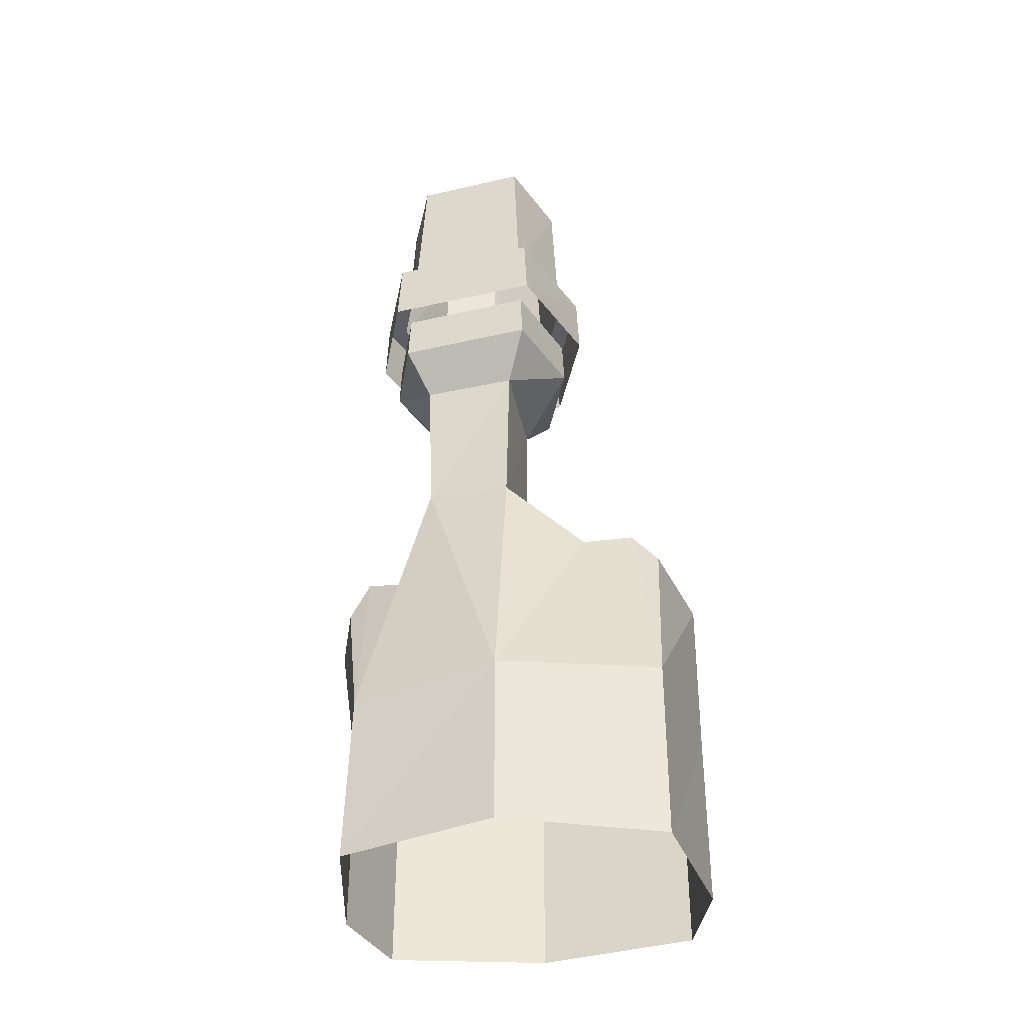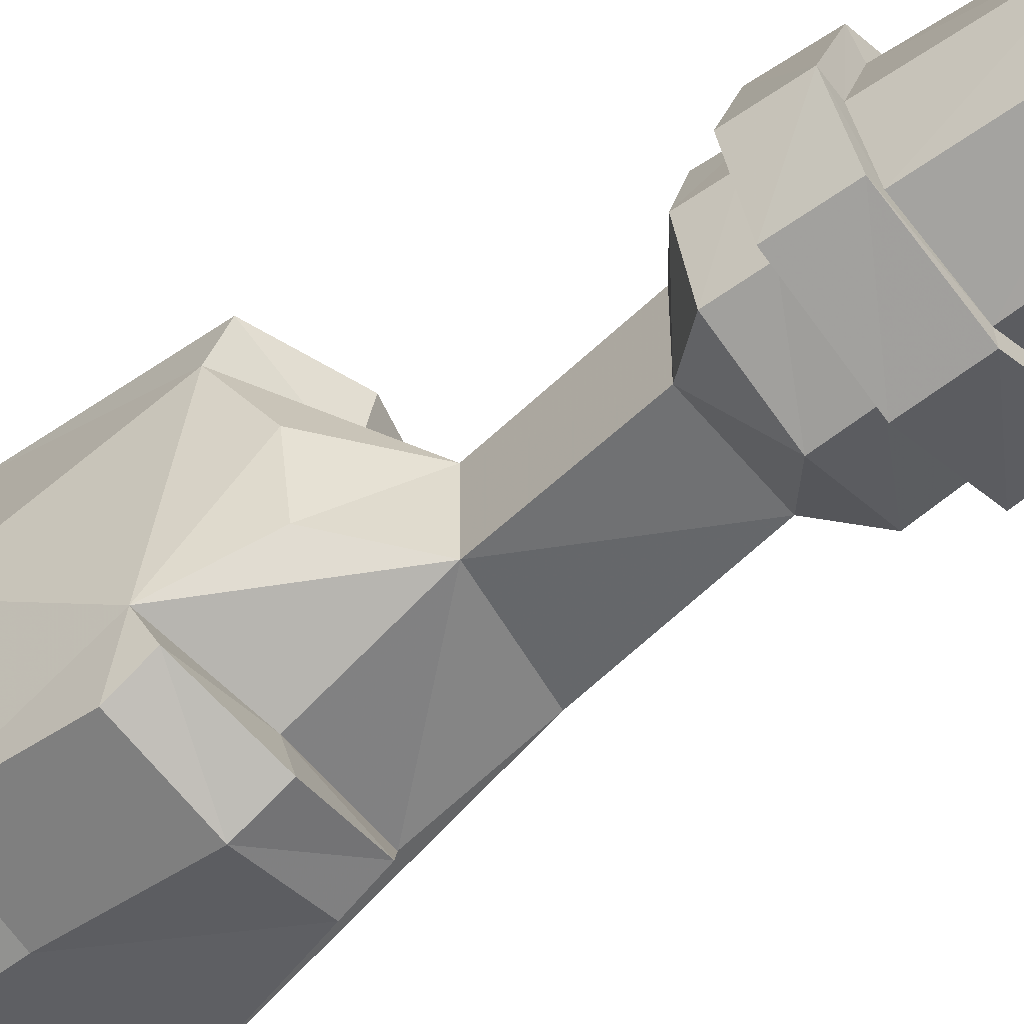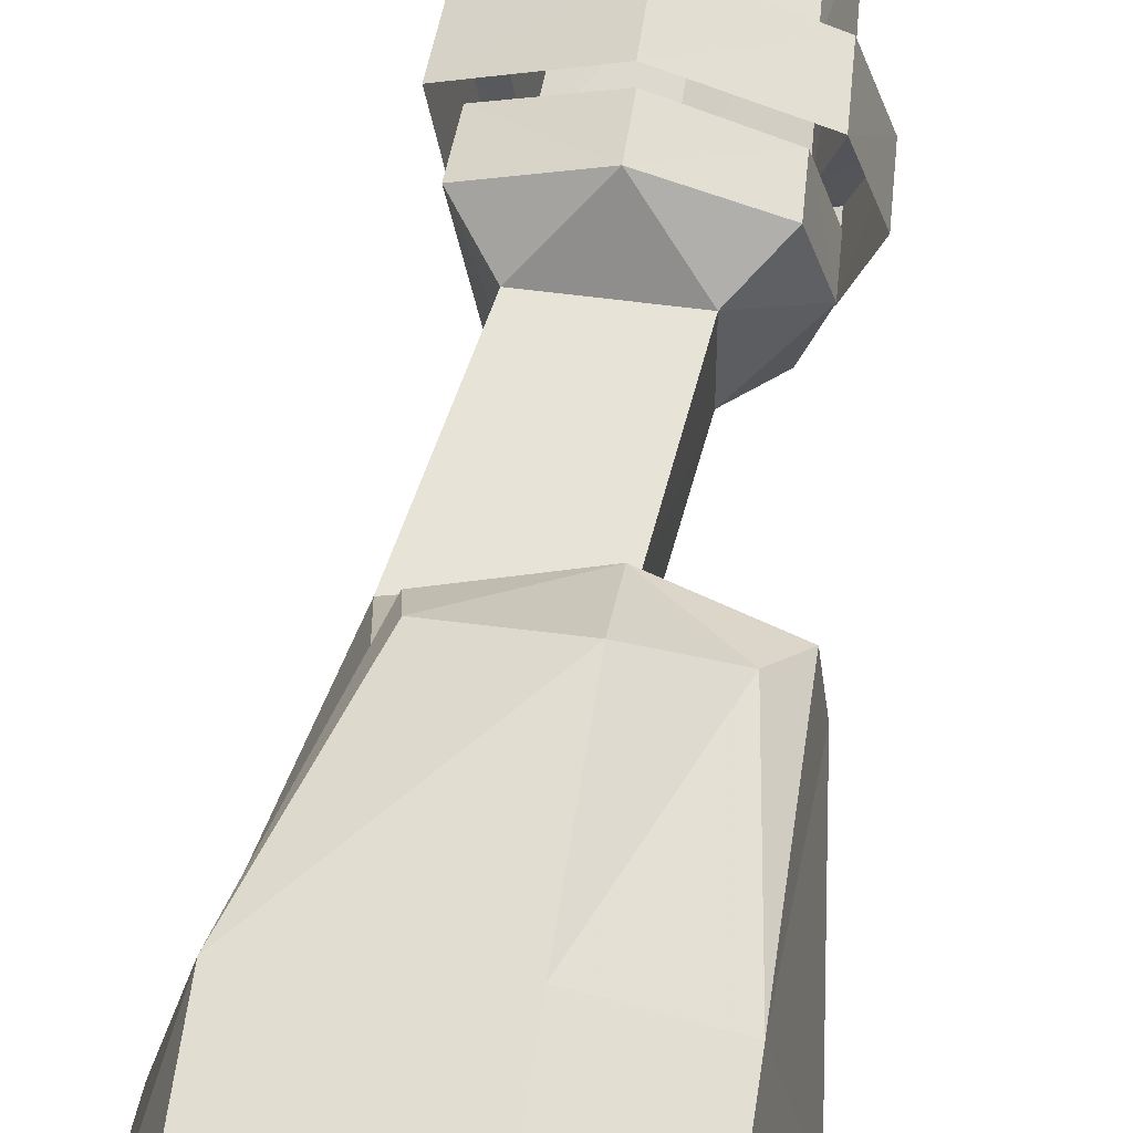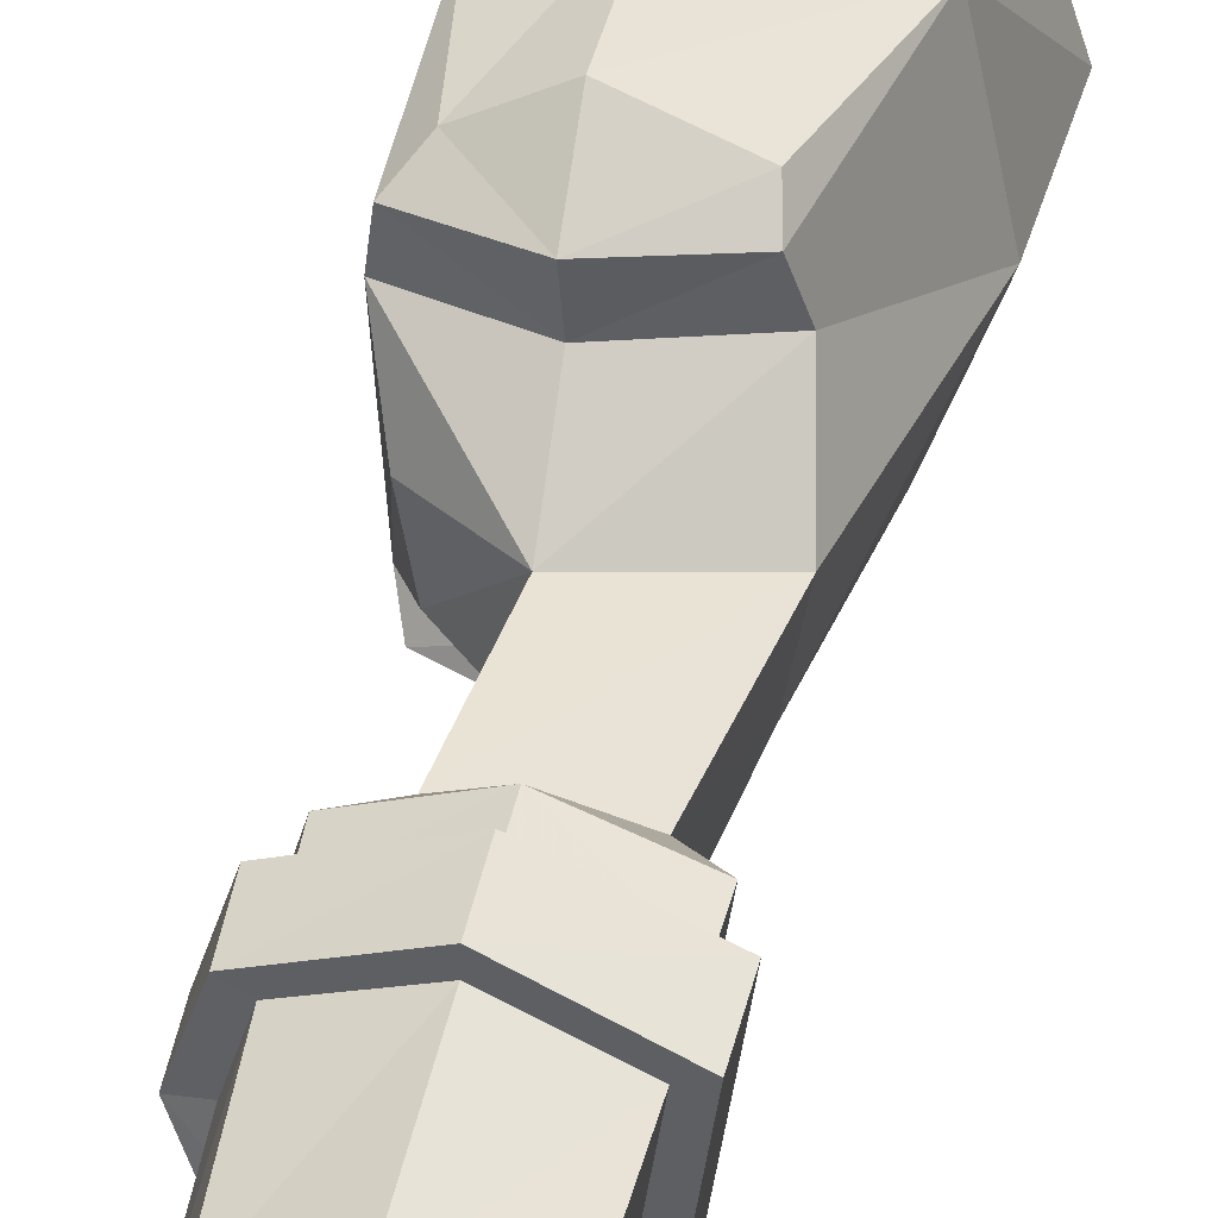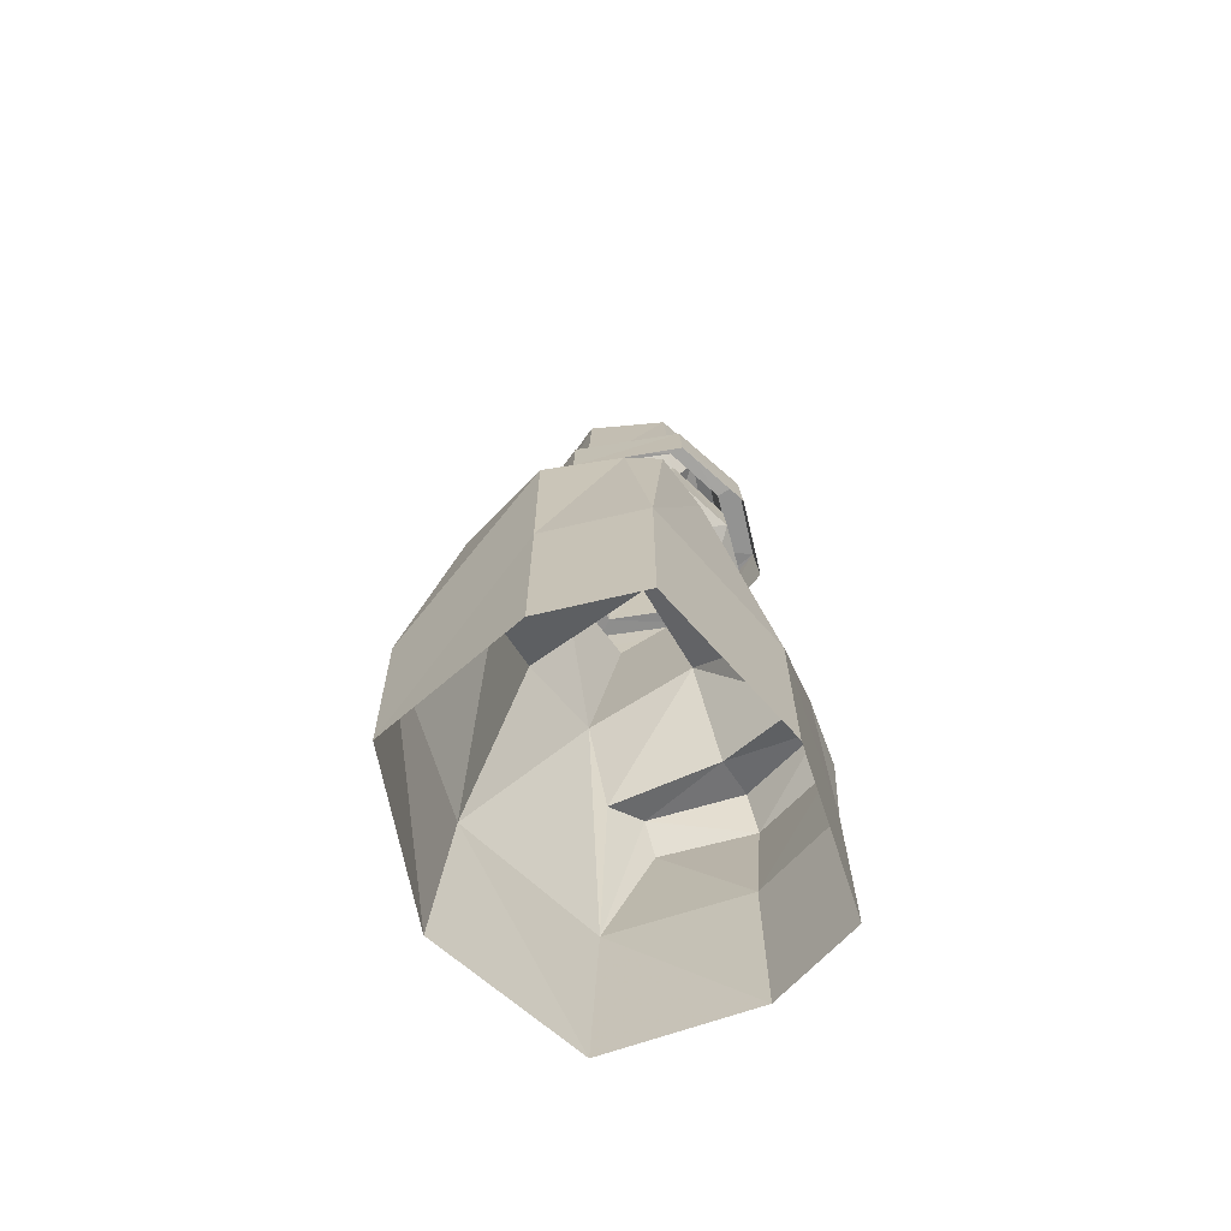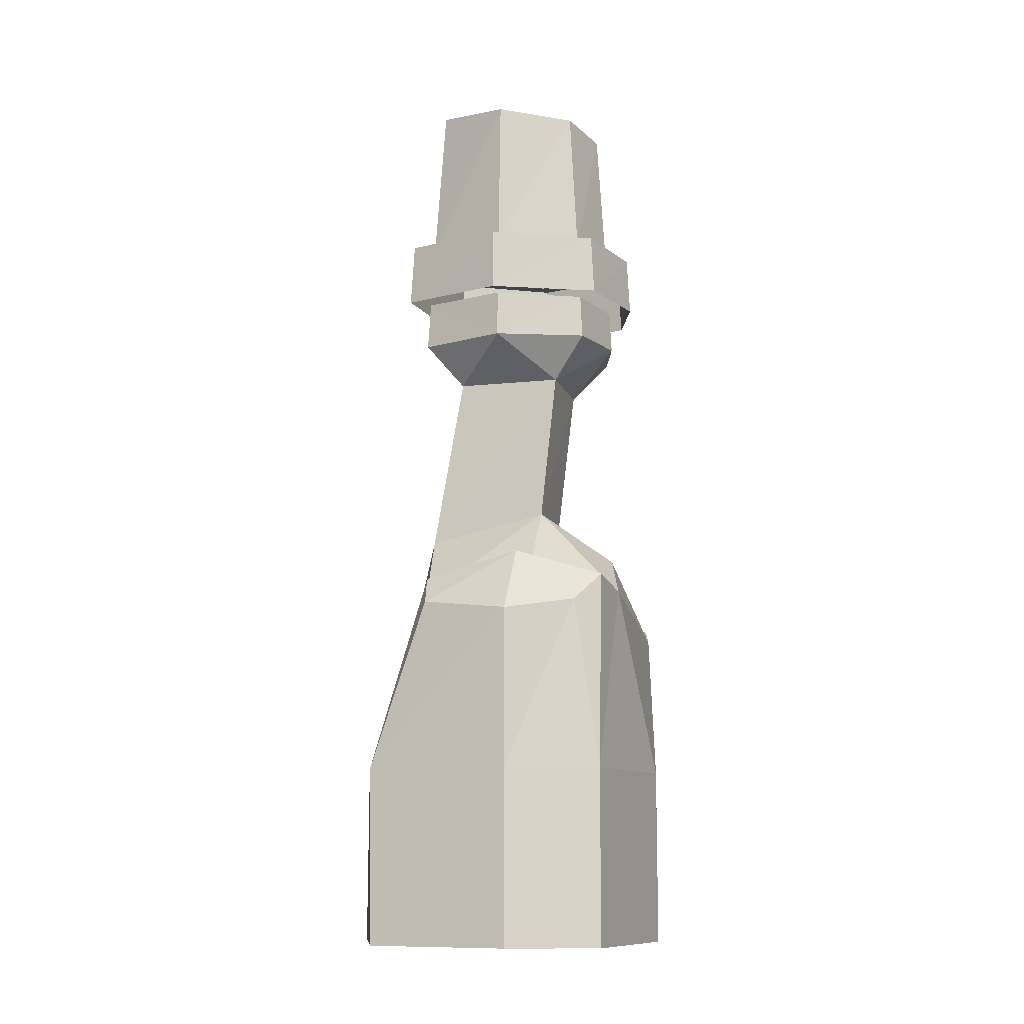
<metadata>
{"format":"obj","ext":"obj","renderer":"f3d","projection":"perspective","resolution":1024,"background":"white","views":[{"elev":-37.5,"azim":99.0,"up":"+Z"},{"elev":-55.4,"azim":-50.4,"up":"+Y"},{"elev":61.8,"azim":-171.2,"up":"+Y"},{"elev":39.7,"azim":11.4,"up":"+Y"},{"elev":-68.4,"azim":-150.0,"up":"+Z"},{"elev":-10.7,"azim":-166.7,"up":"+Z"}]}
</metadata>
<code>
g zhanchang_fuben_195_weiqiang_01
v -17.87 -20.4 48.72
v -5.288 -24.51 50.58
v -5.248 -18.05 48.66
v -19.13 -14.97 46.37
v 7.463 -20.45 48.67
v 10.05 -15.37 46.62
v -5.105 1.527 65.13
v -5.201 11.51 54.22
v -19.11 12.4 50.89
v -16.21 1.312 57.13
v 12.36 1.102 61.18
v 10.36 12.46 51.04
v -18.08 -20.5 0
v -5.23 -24.36 1e-06
v -5.23 -24.36 24.66
v -18.08 -20.5 24.66
v 15.12 -20.5 0
v 13.76 -20.15 24.33
v -5.259 -27.13 44.26
v -17.97 -23.15 43.33
v 7.54 -23.17 43.31
v 22.6 1.319 1e-06
v 20.6 0.8927 24.87
v 15.12 23.14 0
v 15.52 23.21 24.78
v 10.05 -15.37 46.62
v 7.463 -20.45 48.67
v 10.36 12.46 51.04
v 12.36 1.102 61.18
v -5.23 26.99 1e-06
v -5.23 26.99 24.66
v -18.08 23.14 0
v -18.08 23.14 24.66
v -5.274 27.13 47.11
v 7.528 23.1 48.82
v -14.55 23.04 48.59
v -22.6 1.319 1e-06
v -22.6 1.319 24.66
v -18.08 -20.5 0
v -18.08 -20.5 24.66
v -17.86 19.49 52.58
v -14.48 -9.544 57.22
v -5.232 -11.42 65.5
v -5.232 -11.42 65.5
v -14.48 -9.544 57.22
v 10.37 -10.92 62.32
v -5.288 -24.51 50.58
v -17.87 -20.4 48.72
v -5.238 19.55 56.46
v 8.337 19.35 52.57
v -5.238 19.55 56.46
v 8.337 19.35 52.57
v -19.13 -14.97 46.37
v 8.337 19.35 52.57
v 10.37 -10.92 62.32
v -17.97 -23.15 43.33
v -17.87 -20.4 48.72
v 12.36 1.102 61.18
v -5.105 1.527 65.13
v -7.441 1.365 86.8
v 7.896 0.8214 86.78
v -5.232 -11.42 65.5
v -7.628 -12.13 86.81
v 10.37 -10.92 62.32
v 6.31 -12.57 86.79
v 12.36 1.102 61.18
v 7.896 0.8214 86.78
v 0.282 8.874 92.82
v 12.99 3.711 92.8
v -15.35 -5.232 92.85
v -12.42 4.495 92.84
v -1.187 -19.45 92.84
v -12.73 -14.96 92.86
v 12.99 3.711 92.8
v 10.36 -15.6 92.83
v 0.2666 8.601 99.55
v 12.6 3.445 99.84
v -15.01 -5.239 99.02
v -12.08 4.215 99.28
v -1.16 -19.17 99.57
v -12.38 -14.69 99.29
v 12.6 3.445 99.84
v 10.05 -15.31 99.86
v 10.66 2.092 132
v 0.1872 7.187 130.7
v -0.7018 4.274 130.9
v 7.356 0.3545 131.9
v -10.29 2.739 129.6
v -8.76 0.8517 130
v -13.19 -5.281 128.5
v -10.99 -5.318 129.2
v -10.54 -13.3 129.6
v -8.956 -11.49 130
v -1.024 -17.73 130.8
v -1.633 -14.9 130.9
v 8.496 -13.83 132
v 5.69 -11.89 131.9
v -3.566 0.6504 128.1
v -7.879 -5.332 126.8
v -3.997 -11.38 128.2
v 5.027 -5.712 129.2
v 7.356 0.3545 131.9
v -0.7018 4.274 130.9
v -8.76 0.8517 130
v -10.99 -5.318 129.2
v -8.956 -11.49 130
v -1.633 -14.9 130.9
v 5.69 -11.89 131.9
v 0.1872 7.187 130.7
v 10.66 2.092 132
v 12.1 3.092 109.2
v 0.2461 8.235 108.5
v -13.19 -5.281 128.5
v -10.29 2.739 129.6
v -11.62 3.836 108
v -14.54 -5.25 107.5
v -1.125 -18.8 108.6
v -1.024 -17.73 130.8
v -10.54 -13.3 129.6
v -11.91 -14.34 108
v 10.66 2.092 132
v 8.496 -13.83 132
v 9.647 -14.92 109.2
v 12.1 3.092 109.2
v 0.3866 11.21 108.7
v 15.14 4.465 109.4
v 15.59 4.899 100.1
v 0.3475 11.57 99.71
v -17.98 -5.212 107.6
v -14.18 5.812 108.2
v -14.67 6.158 99.53
v -18.44 -5.2 99.21
v -1.279 -22.14 99.73
v -1.172 -21.77 108.7
v -14.54 -16.24 108.2
v -15.05 -16.56 99.54
v 12.41 -16.69 109.4
v 12.76 -17.14 100.1
v 12.76 -17.14 100.1
v 12.41 -16.69 109.4
v 0.2461 8.235 108.5
v 12.1 3.092 109.2
v 9.647 -14.92 109.2
v 9.647 -14.92 109.2
v -1.125 -18.8 108.6
v -11.91 -14.34 108
v -14.54 -5.25 107.5
v -11.62 3.836 108
f 1 2 3
f 3 4 1
f 5 6 3
f 3 2 5
f 7 8 9
f 9 10 7
f 7 11 12
f 12 8 7
f 13 14 15
f 15 16 13
f 14 17 18
f 18 15 14
f 15 19 20
f 20 16 15
f 15 18 21
f 21 19 15
f 17 22 23
f 23 18 17
f 22 24 25
f 25 23 22
f 18 26 27
f 27 21 18
f 23 28 29
f 24 30 31
f 31 25 24
f 30 32 33
f 33 31 30
f 25 31 34
f 34 35 25
f 31 33 36
f 36 34 31
f 32 37 38
f 38 33 32
f 37 39 40
f 40 38 37
f 33 41 36
f 7 10 42
f 42 43 7
f 44 45 4
f 4 3 44
f 6 46 44
f 44 3 6
f 19 47 48
f 48 20 19
f 27 47 19
f 19 21 27
f 8 49 41
f 41 9 8
f 50 49 8
f 8 12 50
f 51 34 36
f 36 41 51
f 35 34 51
f 51 52 35
f 38 40 53
f 53 9 38
f 33 38 9
f 9 41 33
f 25 54 28
f 28 23 25
f 25 35 54
f 23 29 55
f 18 23 55
f 55 26 18
f 56 57 53
f 53 40 56
f 53 42 10
f 10 9 53
f 58 59 60
f 60 61 58
f 59 62 63
f 63 60 59
f 62 64 65
f 65 63 62
f 64 66 67
f 67 65 64
f 61 68 69
f 60 70 71
f 63 72 73
f 65 67 74
f 74 75 65
f 68 76 77
f 77 69 68
f 70 78 79
f 79 71 70
f 72 80 81
f 81 73 72
f 74 82 83
f 83 75 74
f 73 81 78
f 78 70 73
f 75 83 80
f 80 72 75
f 68 71 79
f 79 76 68
f 61 60 68
f 60 71 68
f 63 65 72
f 65 75 72
f 60 63 70
f 63 73 70
f 84 85 86
f 86 87 84
f 85 88 89
f 89 86 85
f 88 90 91
f 91 89 88
f 90 92 93
f 93 91 90
f 92 94 95
f 95 93 92
f 94 96 97
f 97 95 94
f 96 84 87
f 87 97 96
f 98 99 100
f 101 98 100
f 102 103 98
f 98 101 102
f 103 104 98
f 104 105 99
f 99 98 104
f 105 106 100
f 100 99 105
f 106 107 100
f 107 108 101
f 101 100 107
f 108 102 101
f 109 110 111
f 111 112 109
f 113 114 115
f 115 116 113
f 117 118 119
f 119 120 117
f 121 122 123
f 123 124 121
f 120 119 113
f 113 116 120
f 123 122 118
f 118 117 123
f 114 109 112
f 112 115 114
f 125 126 127
f 127 128 125
f 129 130 131
f 131 132 129
f 133 134 135
f 135 136 133
f 126 137 138
f 138 127 126
f 136 135 129
f 129 132 136
f 139 140 134
f 134 133 139
f 130 125 128
f 128 131 130
f 141 142 126
f 126 125 141
f 142 143 137
f 137 126 142
f 144 145 134
f 134 140 144
f 145 146 135
f 135 134 145
f 146 147 129
f 129 135 146
f 147 148 130
f 130 129 147
f 148 141 125
f 125 130 148

</code>
